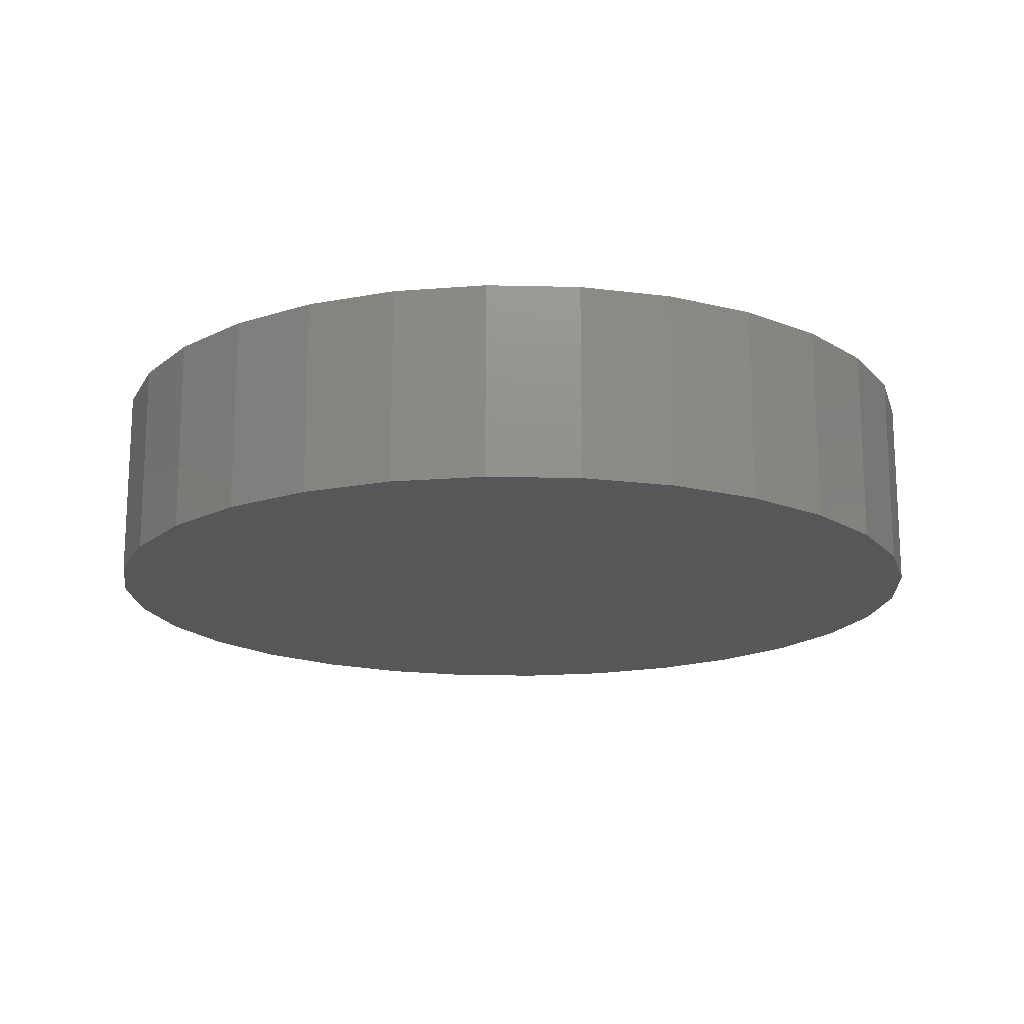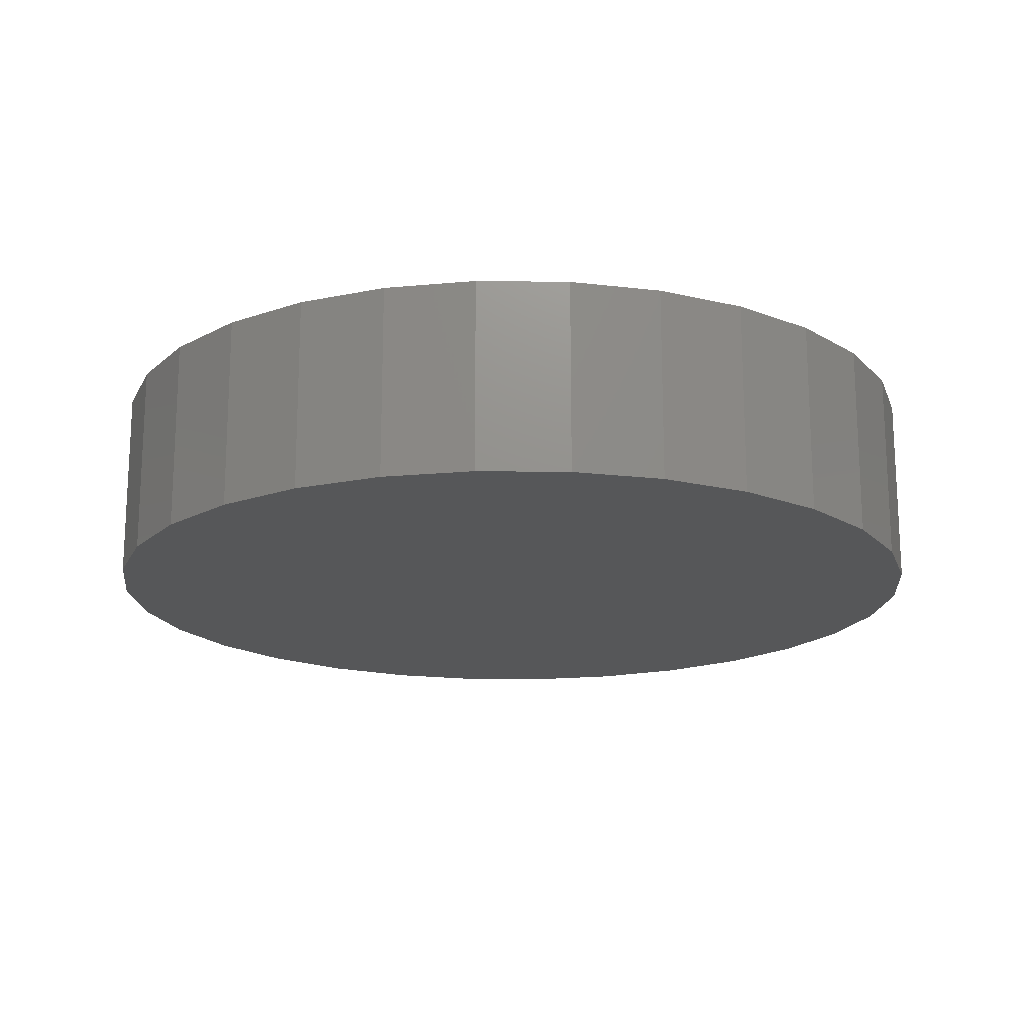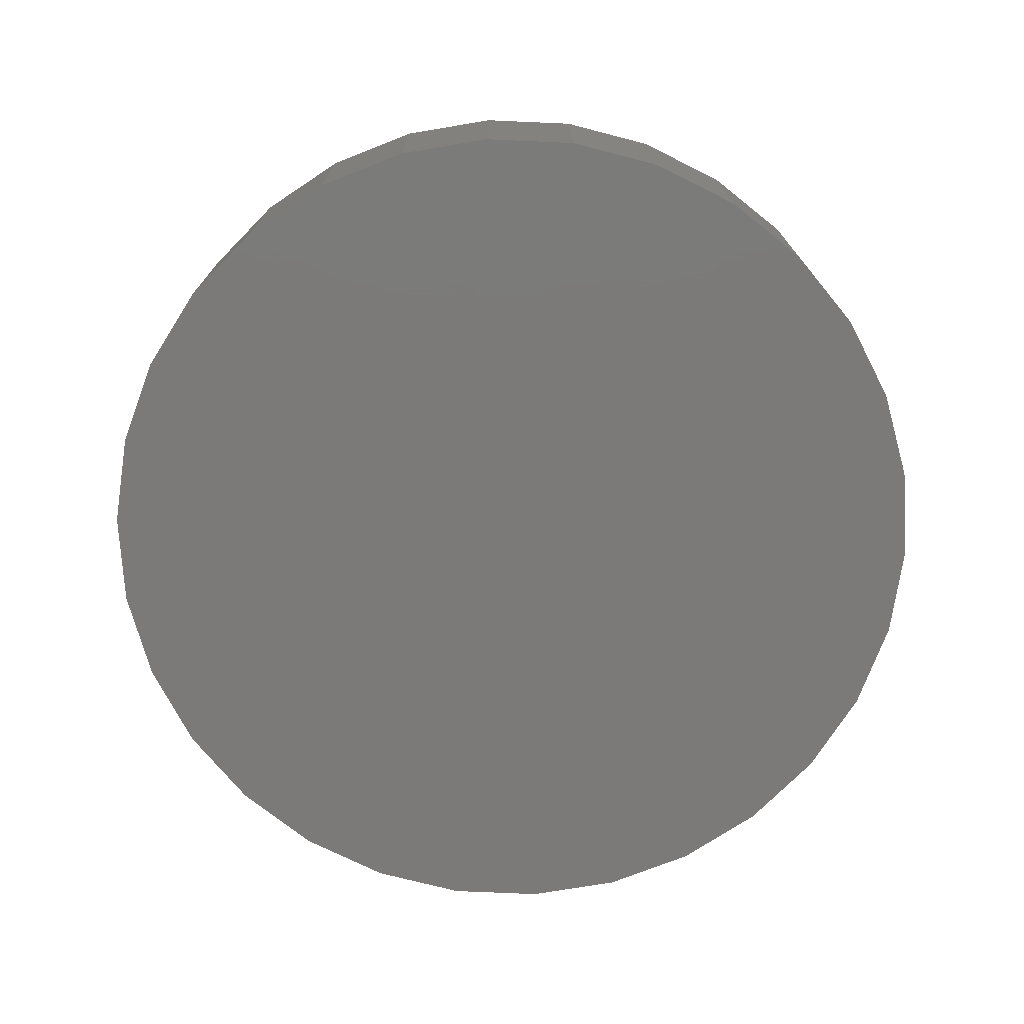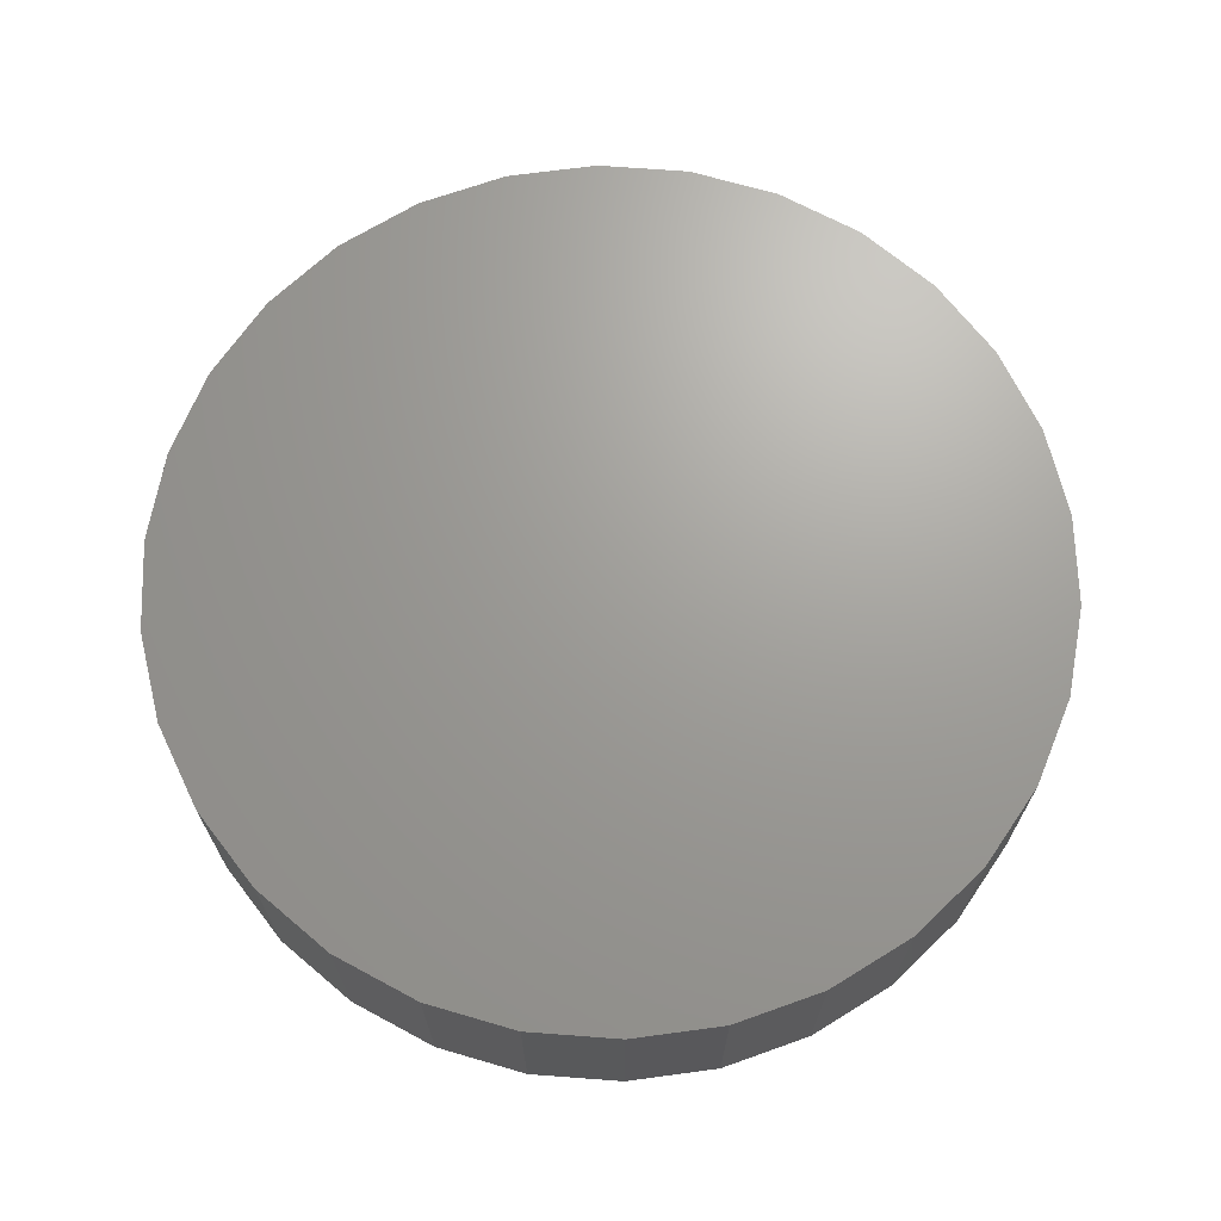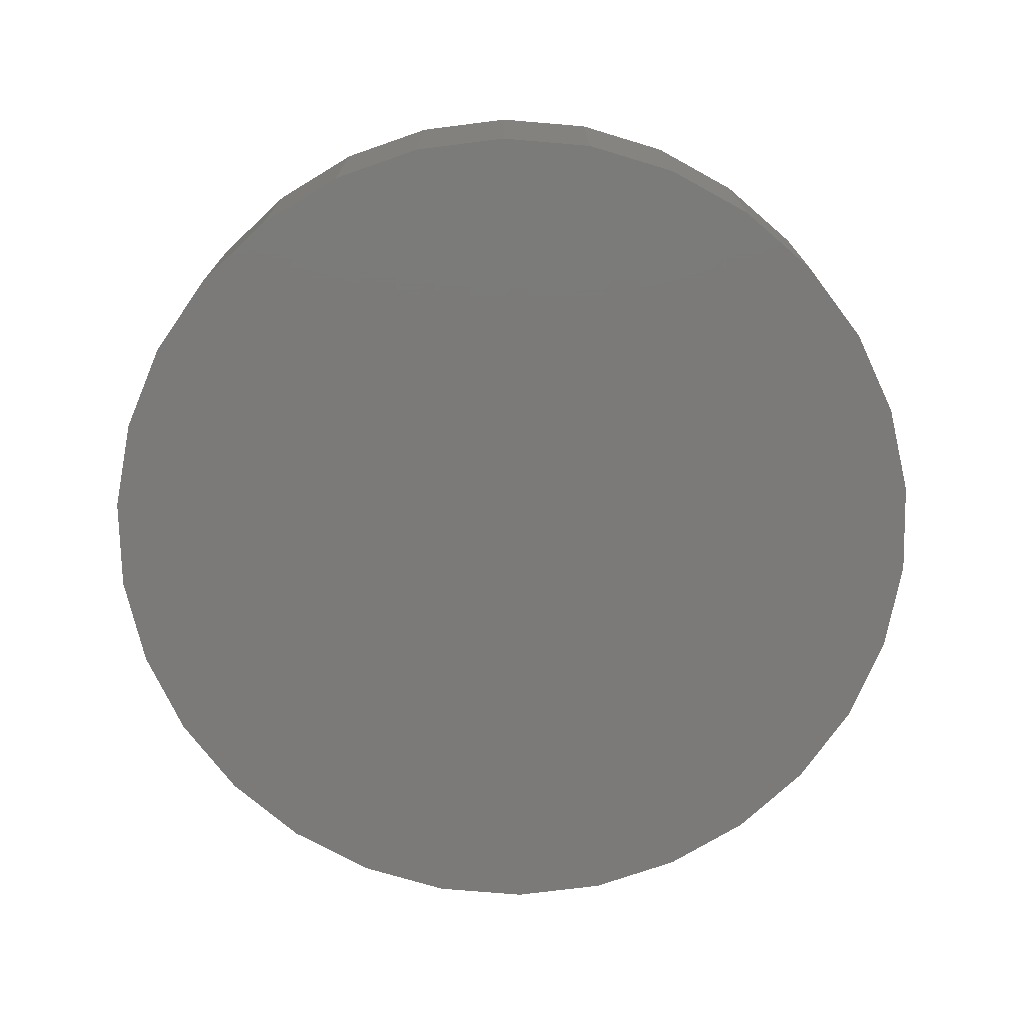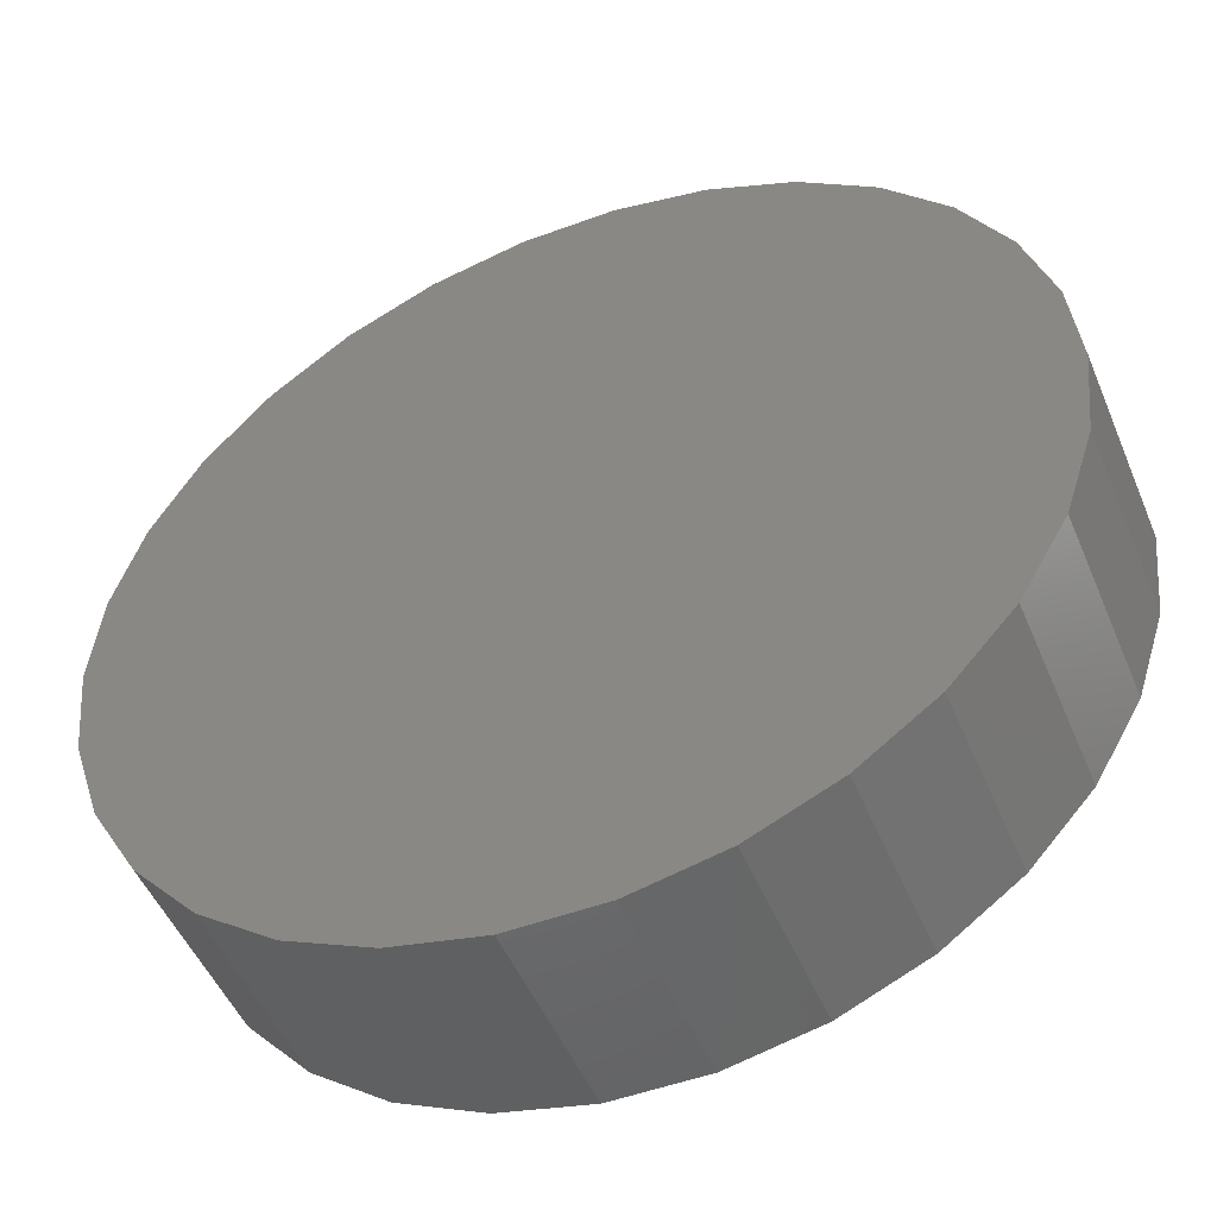
<metadata>
{"format":"stl","ext":"stl","renderer":"f3d","projection":"perspective","resolution":1024,"background":"white","views":[{"elev":-16.8,"azim":-146.7,"up":"+Z"},{"elev":-17.5,"azim":-85.4,"up":"+Z"},{"elev":-73.6,"azim":45.5,"up":"+Z"},{"elev":68.7,"azim":-79.7,"up":"+Z"},{"elev":-73.6,"azim":-28.8,"up":"+Z"},{"elev":-49.6,"azim":22.3,"up":"+Y"}]}
</metadata>
<code>
# stl→obj: 60 verts, 116 faces
v 45 0 20
v 44.02 9.356 0
v 44.02 9.356 20
v 45 0 0
v 41.11 18.3 0
v 41.11 18.3 20
v 36.41 26.45 0
v 36.41 26.45 20
v 30.11 33.44 0
v 30.11 33.44 20
v 22.5 38.97 20
v 22.5 38.97 0
v 13.91 42.8 20
v 13.91 42.8 0
v 4.704 44.75 20
v 4.704 44.75 0
v -4.704 44.75 20
v -4.704 44.75 0
v -13.91 42.8 20
v -13.91 42.8 0
v -22.5 38.97 20
v -22.5 38.97 0
v -30.11 33.44 20
v -30.11 33.44 0
v -36.41 26.45 0
v -36.41 26.45 20
v -41.11 18.3 0
v -41.11 18.3 20
v -44.02 9.356 0
v -44.02 9.356 20
v -45 -0 0
v -45 -0 20
v -44.02 -9.356 0
v -44.02 -9.356 20
v -41.11 -18.3 0
v -41.11 -18.3 20
v -36.41 -26.45 0
v -36.41 -26.45 20
v -30.11 -33.44 0
v -30.11 -33.44 20
v -22.5 -38.97 20
v -22.5 -38.97 0
v -13.91 -42.8 20
v -13.91 -42.8 0
v -4.704 -44.75 20
v -4.704 -44.75 0
v 4.704 -44.75 20
v 4.704 -44.75 0
v 13.91 -42.8 20
v 13.91 -42.8 0
v 22.5 -38.97 20
v 22.5 -38.97 0
v 30.11 -33.44 20
v 30.11 -33.44 0
v 36.41 -26.45 0
v 36.41 -26.45 20
v 41.11 -18.3 0
v 41.11 -18.3 20
v 44.02 -9.356 0
v 44.02 -9.356 20
f 1 2 3
f 2 1 4
f 3 5 6
f 5 3 2
f 6 7 8
f 7 6 5
f 8 9 10
f 9 8 7
f 9 11 10
f 11 9 12
f 12 13 11
f 13 12 14
f 14 15 13
f 15 14 16
f 16 17 15
f 17 16 18
f 18 19 17
f 19 18 20
f 20 21 19
f 21 20 22
f 22 23 21
f 23 22 24
f 25 23 24
f 23 25 26
f 27 26 25
f 26 27 28
f 29 28 27
f 28 29 30
f 31 30 29
f 30 31 32
f 33 32 31
f 32 33 34
f 35 34 33
f 34 35 36
f 37 36 35
f 36 37 38
f 39 38 37
f 38 39 40
f 39 41 40
f 41 39 42
f 42 43 41
f 43 42 44
f 44 45 43
f 45 44 46
f 46 47 45
f 47 46 48
f 48 49 47
f 49 48 50
f 50 51 49
f 51 50 52
f 52 53 51
f 53 52 54
f 53 55 56
f 55 53 54
f 56 57 58
f 57 56 55
f 58 59 60
f 59 58 57
f 60 4 1
f 4 60 59
f 59 2 4
f 57 2 59
f 57 5 2
f 55 5 57
f 55 7 5
f 54 7 55
f 54 9 7
f 52 9 54
f 52 12 9
f 50 12 52
f 50 14 12
f 48 14 50
f 48 16 14
f 46 16 48
f 46 18 16
f 44 18 46
f 44 20 18
f 42 20 44
f 42 22 20
f 39 22 42
f 39 24 22
f 37 24 39
f 37 25 24
f 35 25 37
f 35 27 25
f 33 27 35
f 33 29 27
f 29 33 31
f 3 60 1
f 6 60 3
f 6 58 60
f 8 58 6
f 8 56 58
f 10 56 8
f 10 53 56
f 11 53 10
f 11 51 53
f 13 51 11
f 13 49 51
f 15 49 13
f 15 47 49
f 17 47 15
f 17 45 47
f 19 45 17
f 19 43 45
f 21 43 19
f 21 41 43
f 23 41 21
f 23 40 41
f 26 40 23
f 26 38 40
f 28 38 26
f 28 36 38
f 30 36 28
f 30 34 36
f 34 30 32

</code>
